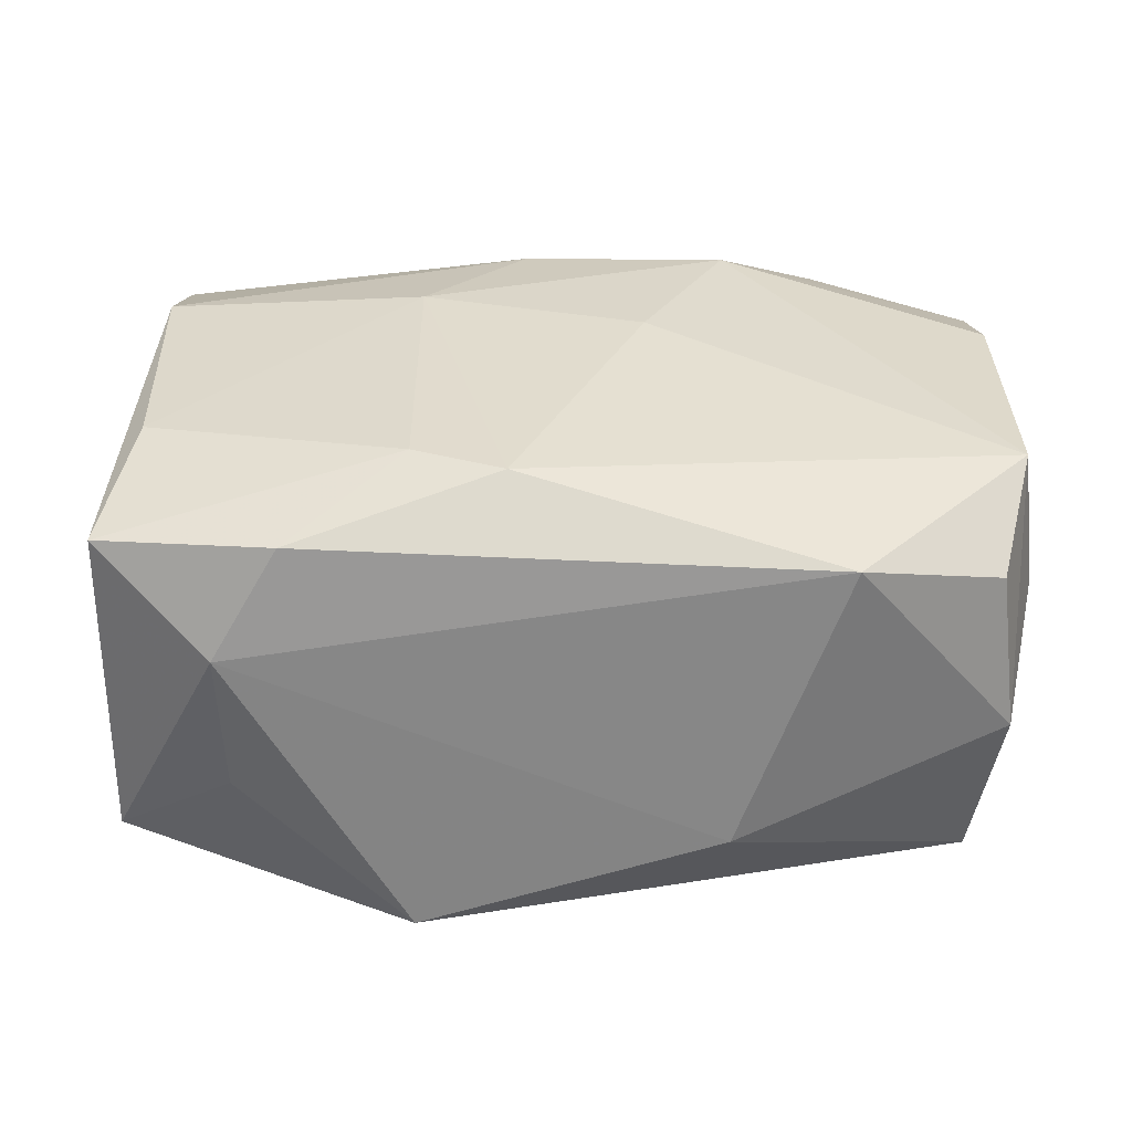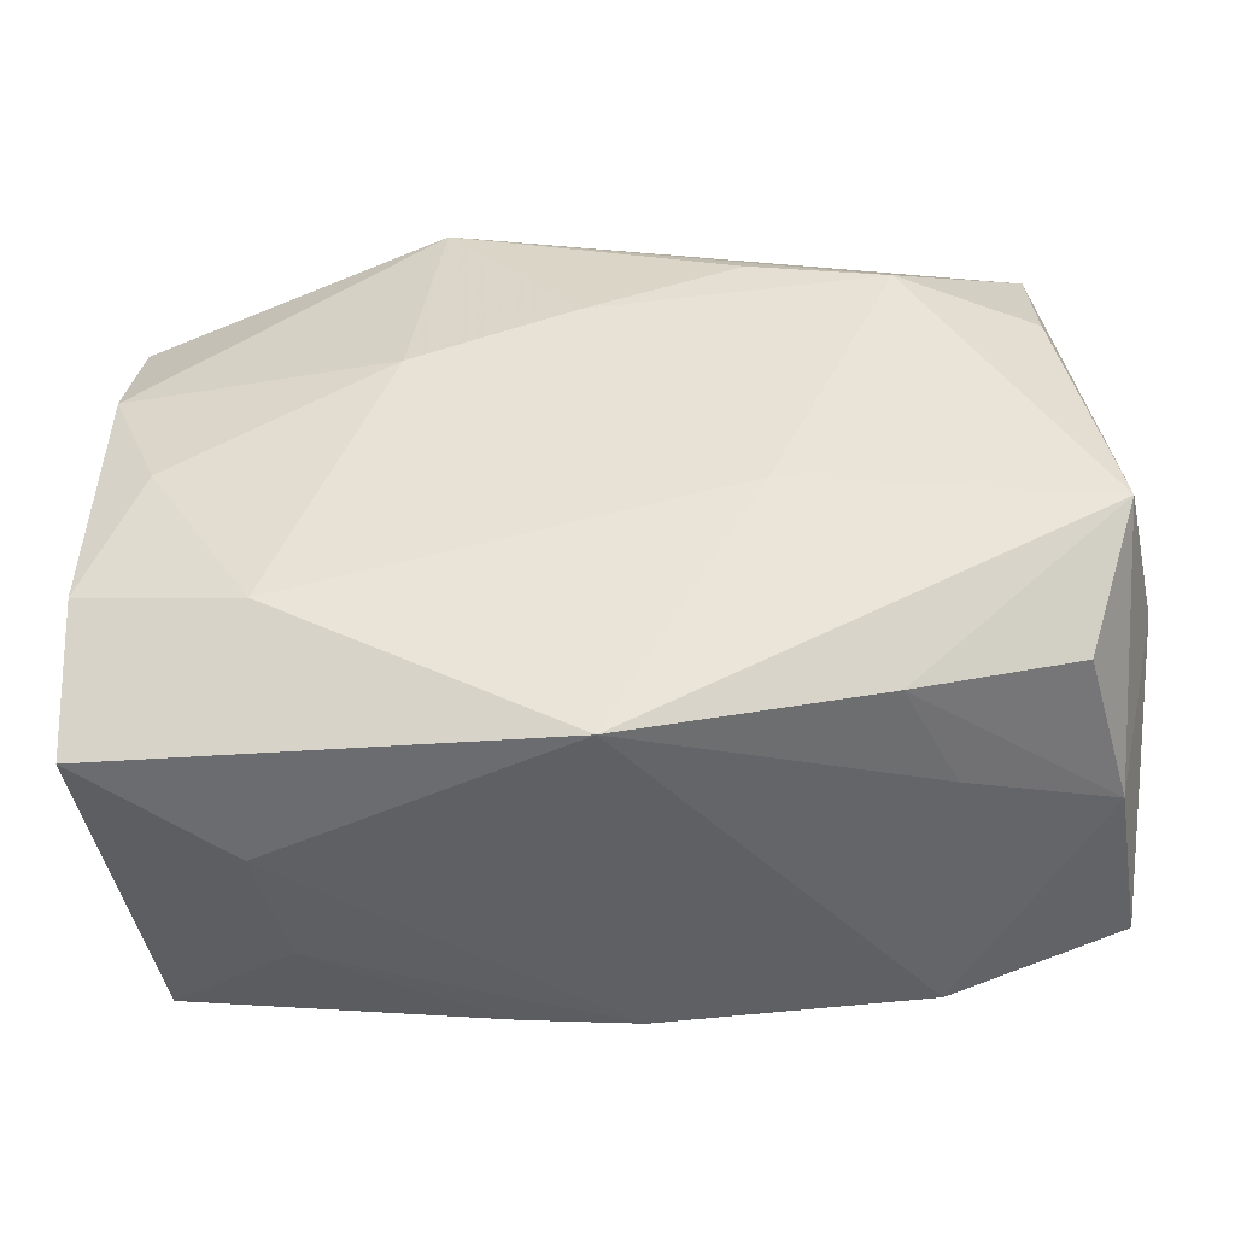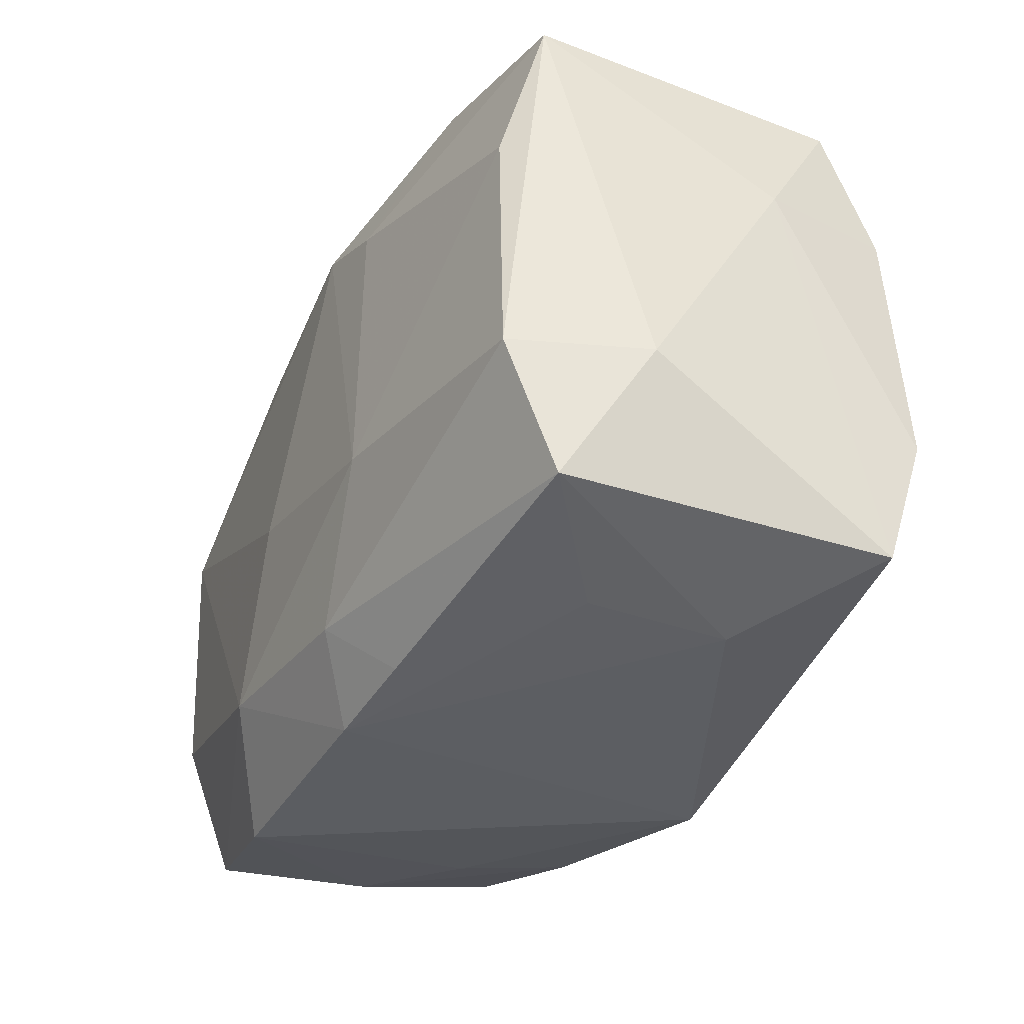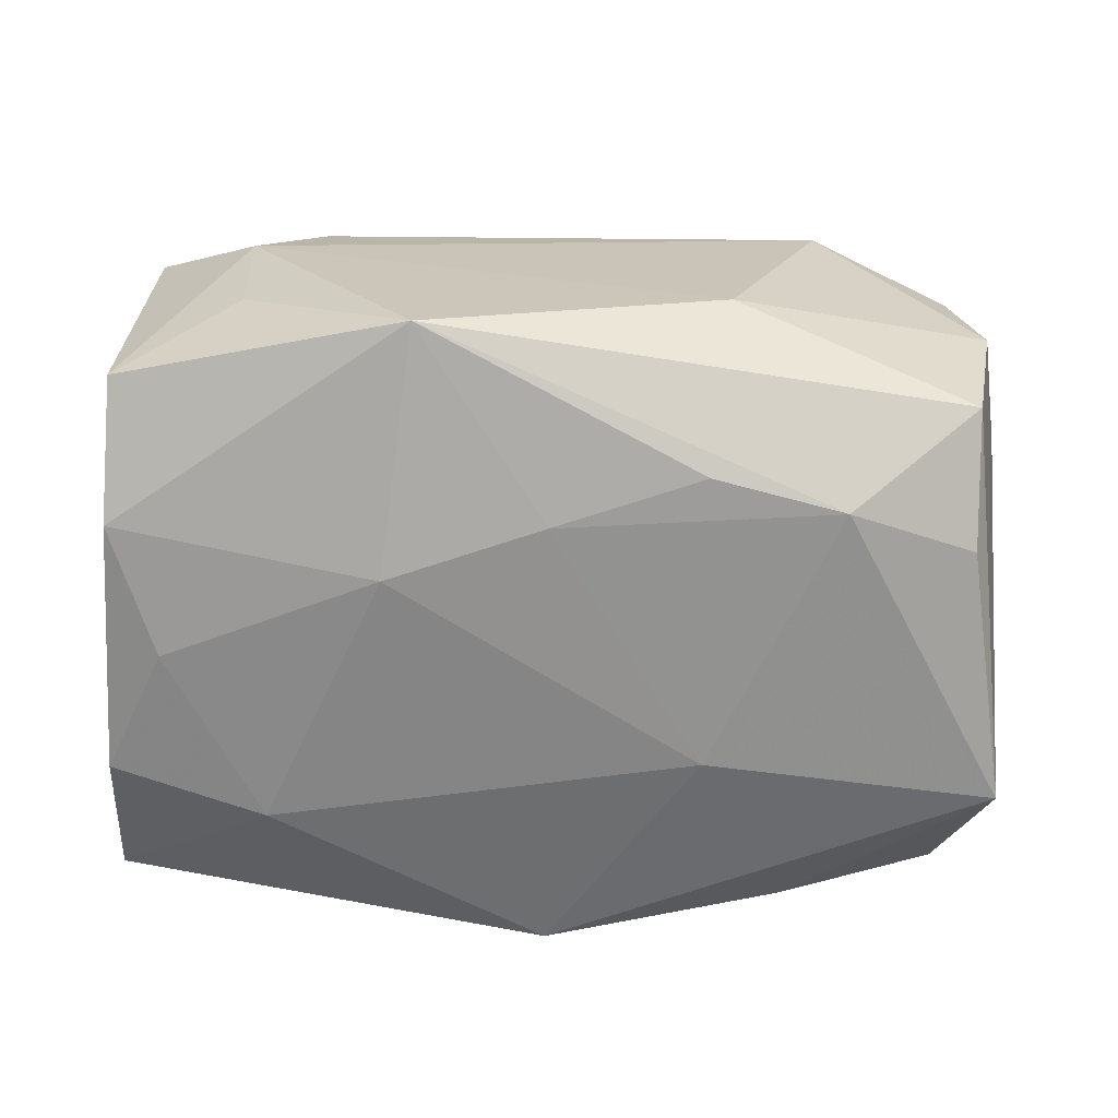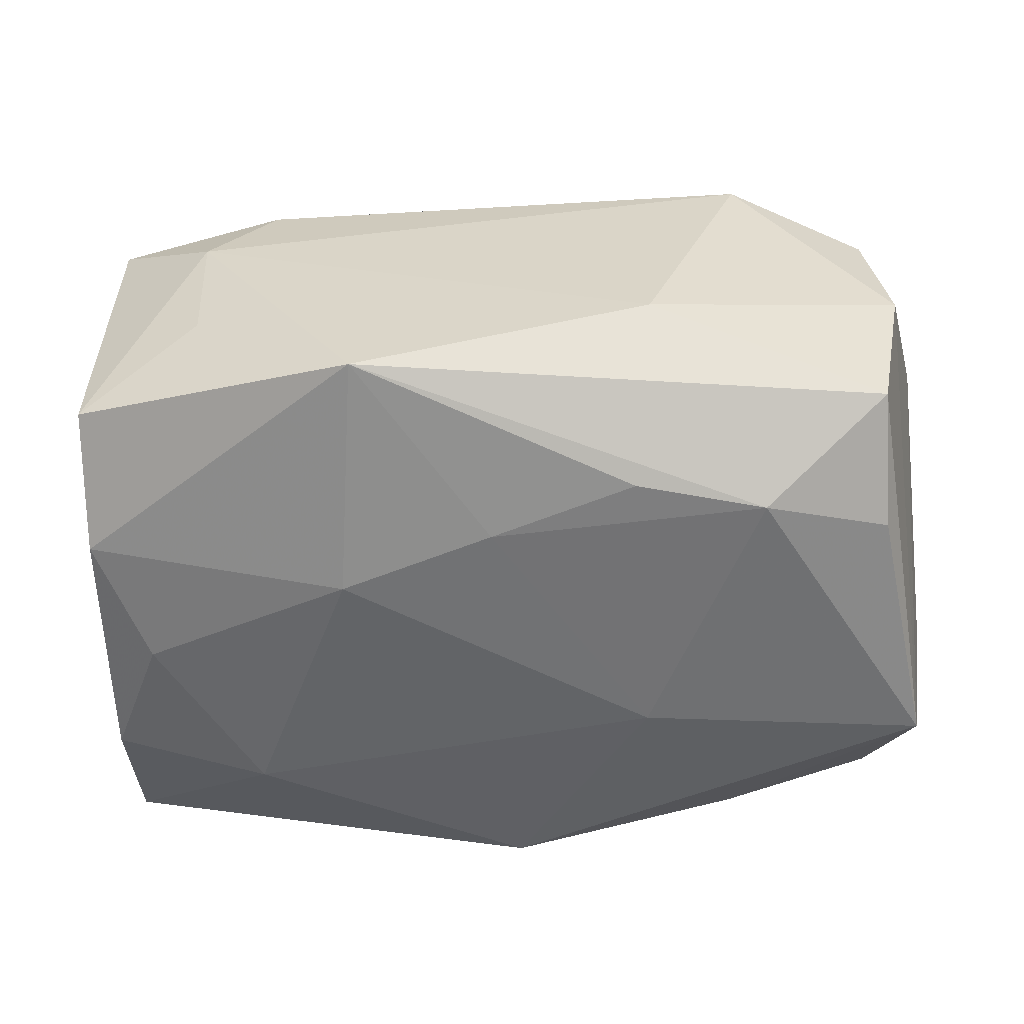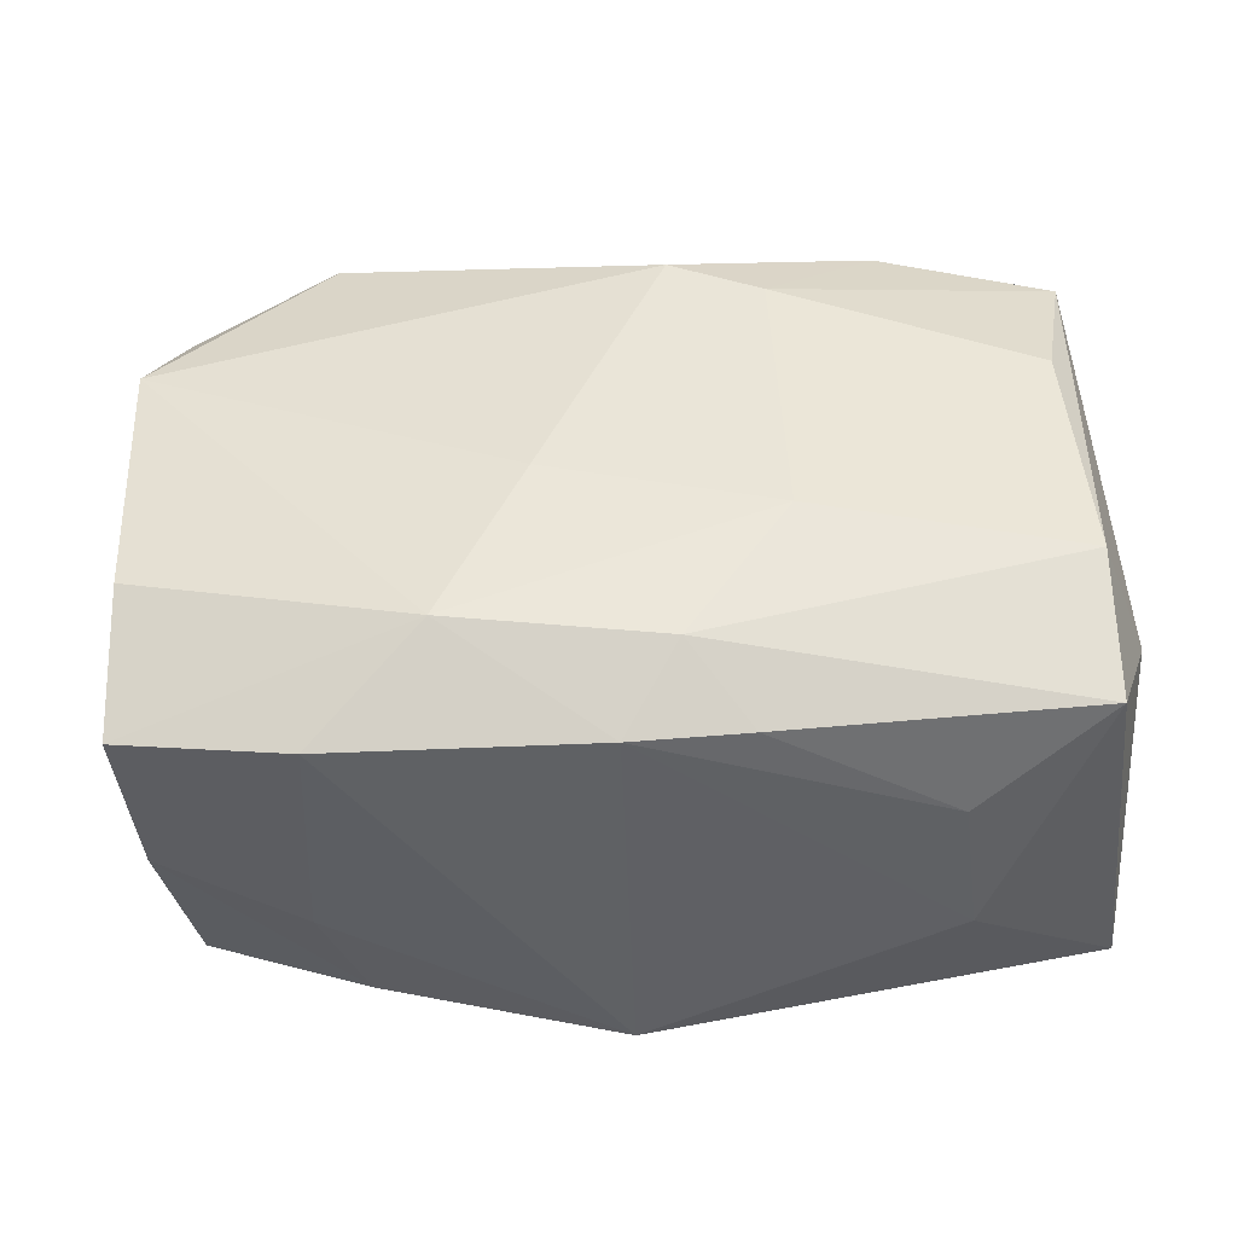
<metadata>
{"format":"obj","ext":"obj","renderer":"f3d","projection":"perspective","resolution":1024,"background":"white","views":[{"elev":34.0,"azim":179.6,"up":"+Z"},{"elev":-44.3,"azim":-176.0,"up":"+Y"},{"elev":-36.8,"azim":62.4,"up":"+Y"},{"elev":-63.8,"azim":177.7,"up":"+Z"},{"elev":-53.2,"azim":-177.8,"up":"+Z"},{"elev":44.8,"azim":-2.5,"up":"+Z"}]}
</metadata>
<code>
v 0.02383 0.006046 0.01343
v -0.02396 -0.014 -0.01035
v -0.00511 -0.003257 0.01512
v -0.02453 0.01511 0.008944
v 0.0005506 0.009452 -0.01457
v -0.01745 -0.01683 -0.005052
v 0.01882 0.01805 -0.00292
v -0.0002737 -0.01945 -0.01269
v 0.02717 0.006659 -0.003327
v 0.02717 -0.008818 0.005563
v -0.0238 0.01568 -0.009612
v -0.0147 -0.01645 -0.01148
v -0.008288 0.01273 -0.01426
v -0.02659 -0.007741 0.01177
v -0.02555 0.0163 -0.0003634
v 0.01662 -0.01851 0.004149
v 0.008278 -0.006679 0.01512
v 0.02597 0.007179 -0.0116
v -0.02684 -0.01587 0.008443
v 0.01765 -0.01901 -0.004098
v -0.008933 -0.005178 -0.0152
v 0.01916 0.01841 0.005808
v 0.008531 0.02034 -0.01159
v -0.02791 -0.007032 -0.005937
v 0.002096 -0.01464 0.01372
v -0.00956 0.02017 -0.005669
v -0.02655 -0.007153 -0.01457
v 0.01522 0.01704 0.01238
v 0.02576 0.0148 0.01146
v -0.02762 0.007877 0.003978
v 0.02615 -0.01696 -0.009607
v 0.009922 0.005821 -0.01468
v -0.01679 -0.01856 0.01021
v 0.0262 -0.008399 -0.0124
v -0.001124 -0.01903 0.01081
v -0.02591 -0.01523 -0.00139
v -0.02388 0.008081 -0.0128
v -0.01037 -0.01329 0.01426
v -0.01616 0.01097 -0.01449
v 0.008312 0.01119 0.01498
v 0.01667 -0.01052 -0.01388
v 0.0242 -0.0168 0.01008
v 0.02597 0.01512 -0.008212
v 0.02419 -0.008882 0.01334
v 0.005685 -0.01854 0.01068
v -0.01601 0.01829 0.01152
v 0.002885 0.01349 0.01512
v 0.02286 -0.0004021 -0.01307
v -0.02659 0.007848 0.01246
f 8 27 21
f 41 31 8
f 41 21 32
f 8 21 41
f 8 31 20
f 20 31 42
f 30 27 24
f 30 15 27
f 42 25 45
f 12 27 8
f 12 2 27
f 48 41 32
f 42 31 10
f 32 21 5
f 15 30 49
f 49 30 14
f 49 47 46
f 3 47 49
f 27 15 11
f 11 37 27
f 16 20 42
f 42 45 16
f 19 30 24
f 14 30 19
f 31 41 34
f 41 48 34
f 44 25 42
f 42 10 44
f 44 10 29
f 23 5 13
f 32 5 23
f 29 10 9
f 9 43 29
f 9 10 31
f 31 34 9
f 46 15 4
f 4 49 46
f 15 49 4
f 37 11 39
f 27 37 39
f 39 23 13
f 11 23 39
f 39 21 27
f 39 5 21
f 13 5 39
f 14 19 38
f 38 49 14
f 3 49 38
f 2 12 36
f 27 2 36
f 24 27 36
f 36 19 24
f 25 44 17
f 3 38 17
f 17 38 25
f 17 47 3
f 1 44 29
f 1 17 44
f 26 23 11
f 26 11 15
f 26 15 46
f 22 26 46
f 23 26 22
f 29 43 22
f 18 23 43
f 18 34 48
f 18 48 32
f 32 23 18
f 43 9 18
f 18 9 34
f 33 38 19
f 19 36 33
f 6 12 8
f 6 36 12
f 8 33 6
f 6 33 36
f 47 17 40
f 17 1 40
f 40 1 29
f 28 22 46
f 29 22 28
f 46 47 28
f 28 40 29
f 47 40 28
f 43 23 7
f 7 22 43
f 23 22 7
f 35 45 25
f 25 38 35
f 38 33 35
f 35 33 8
f 8 20 35
f 20 16 35
f 35 16 45

</code>
